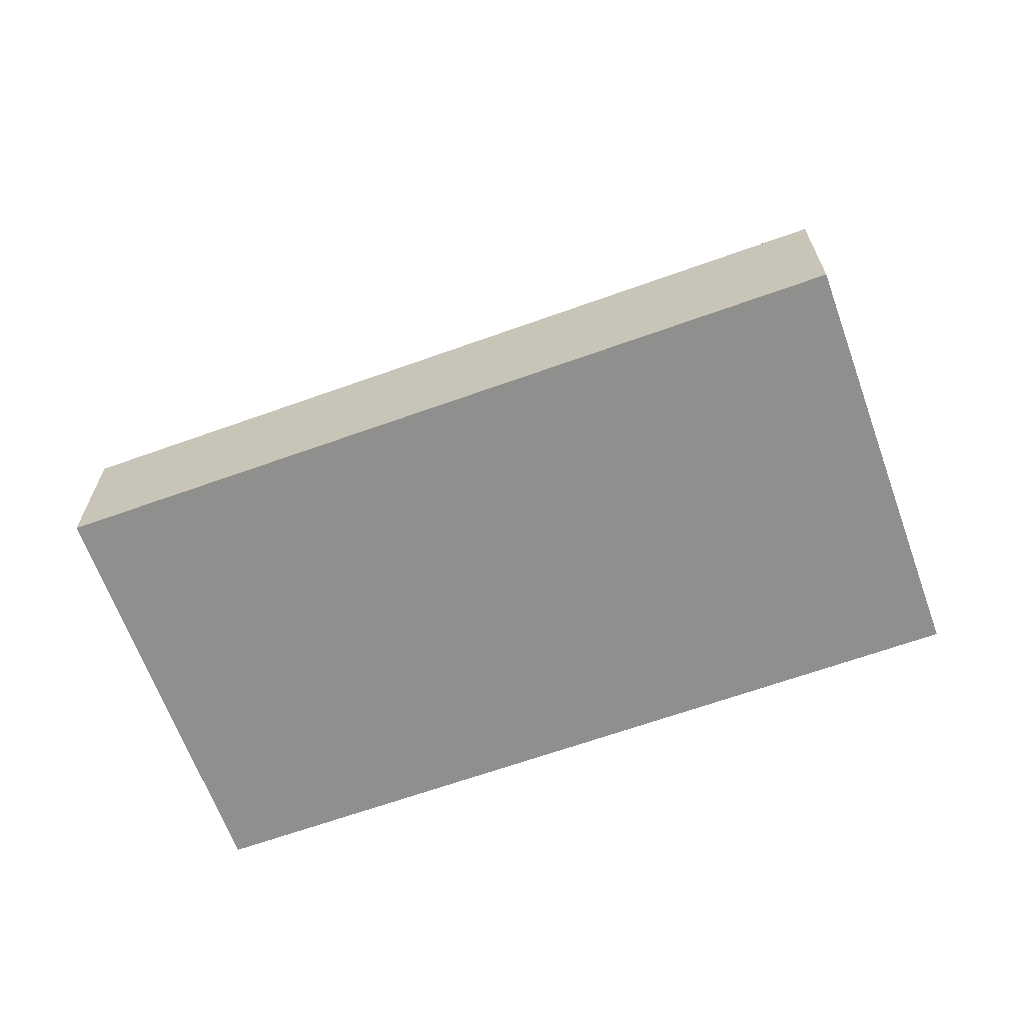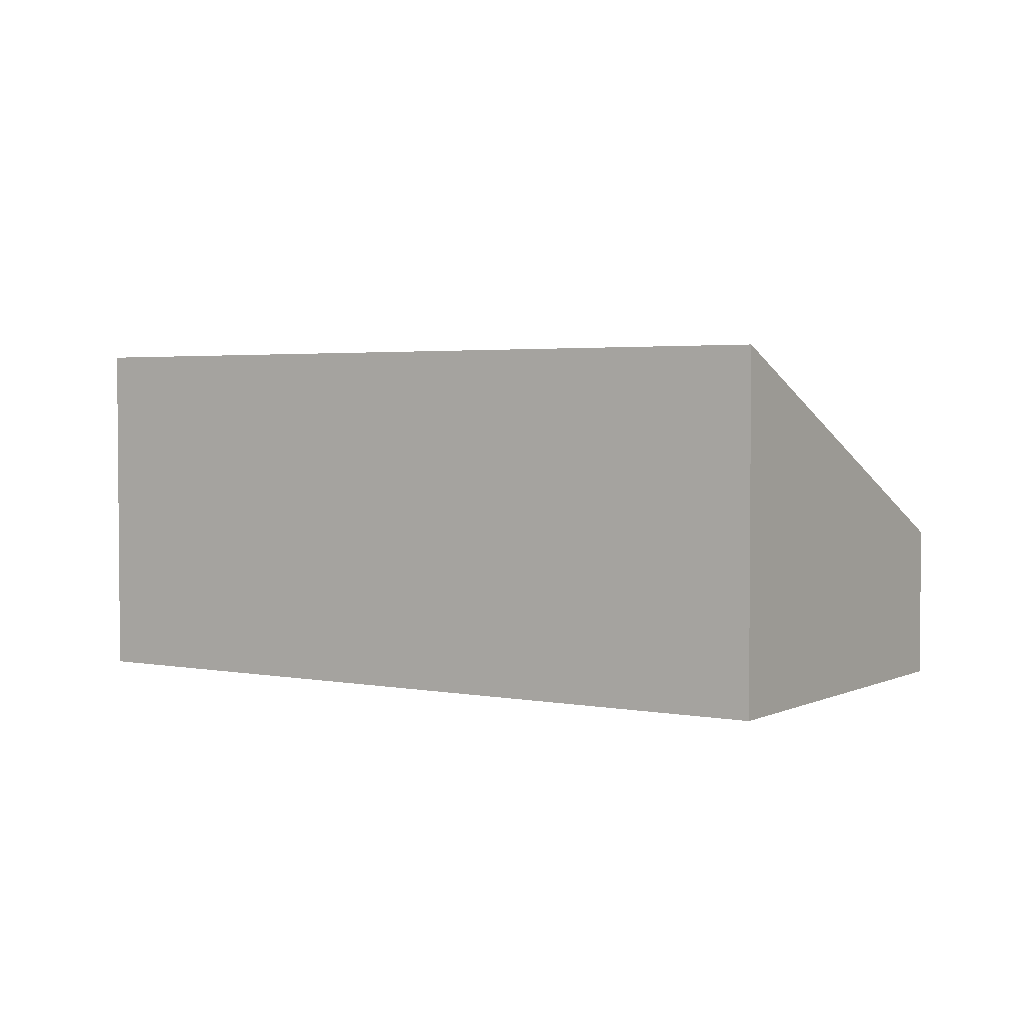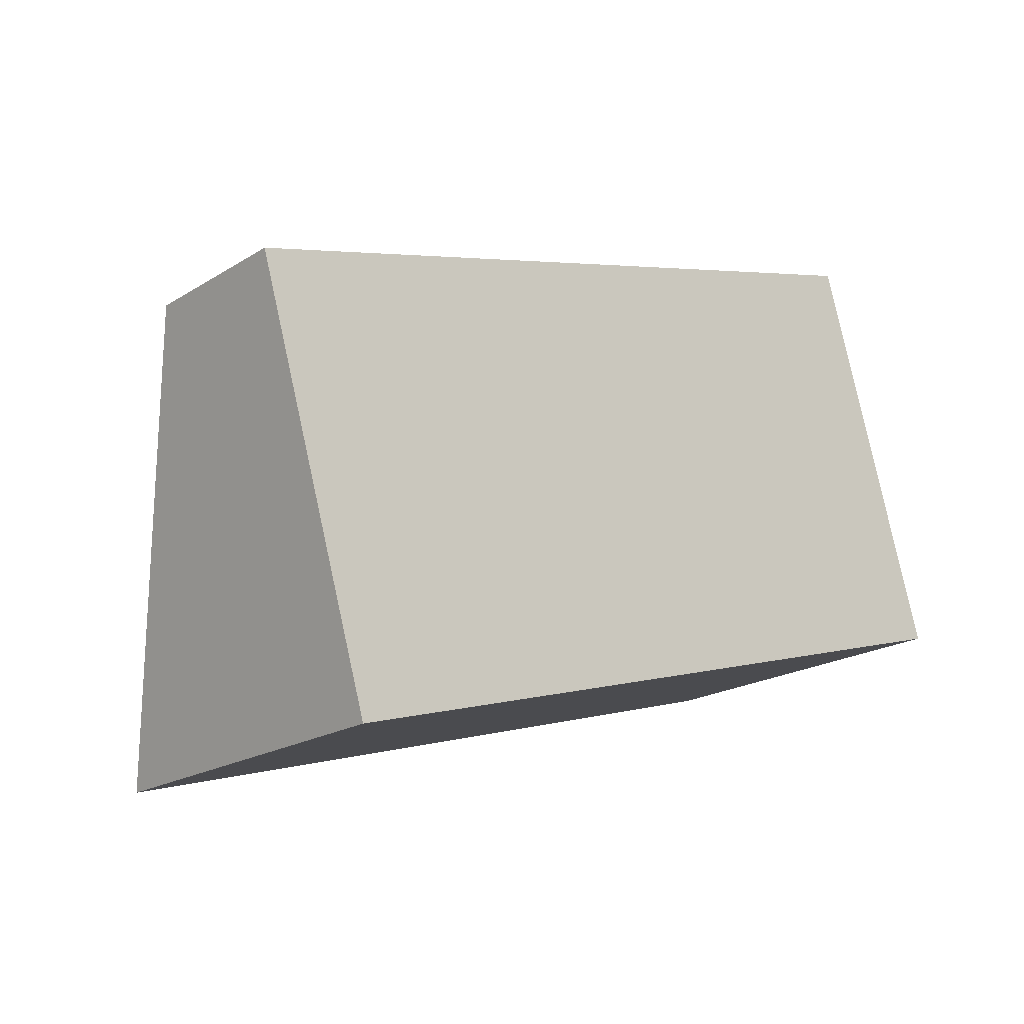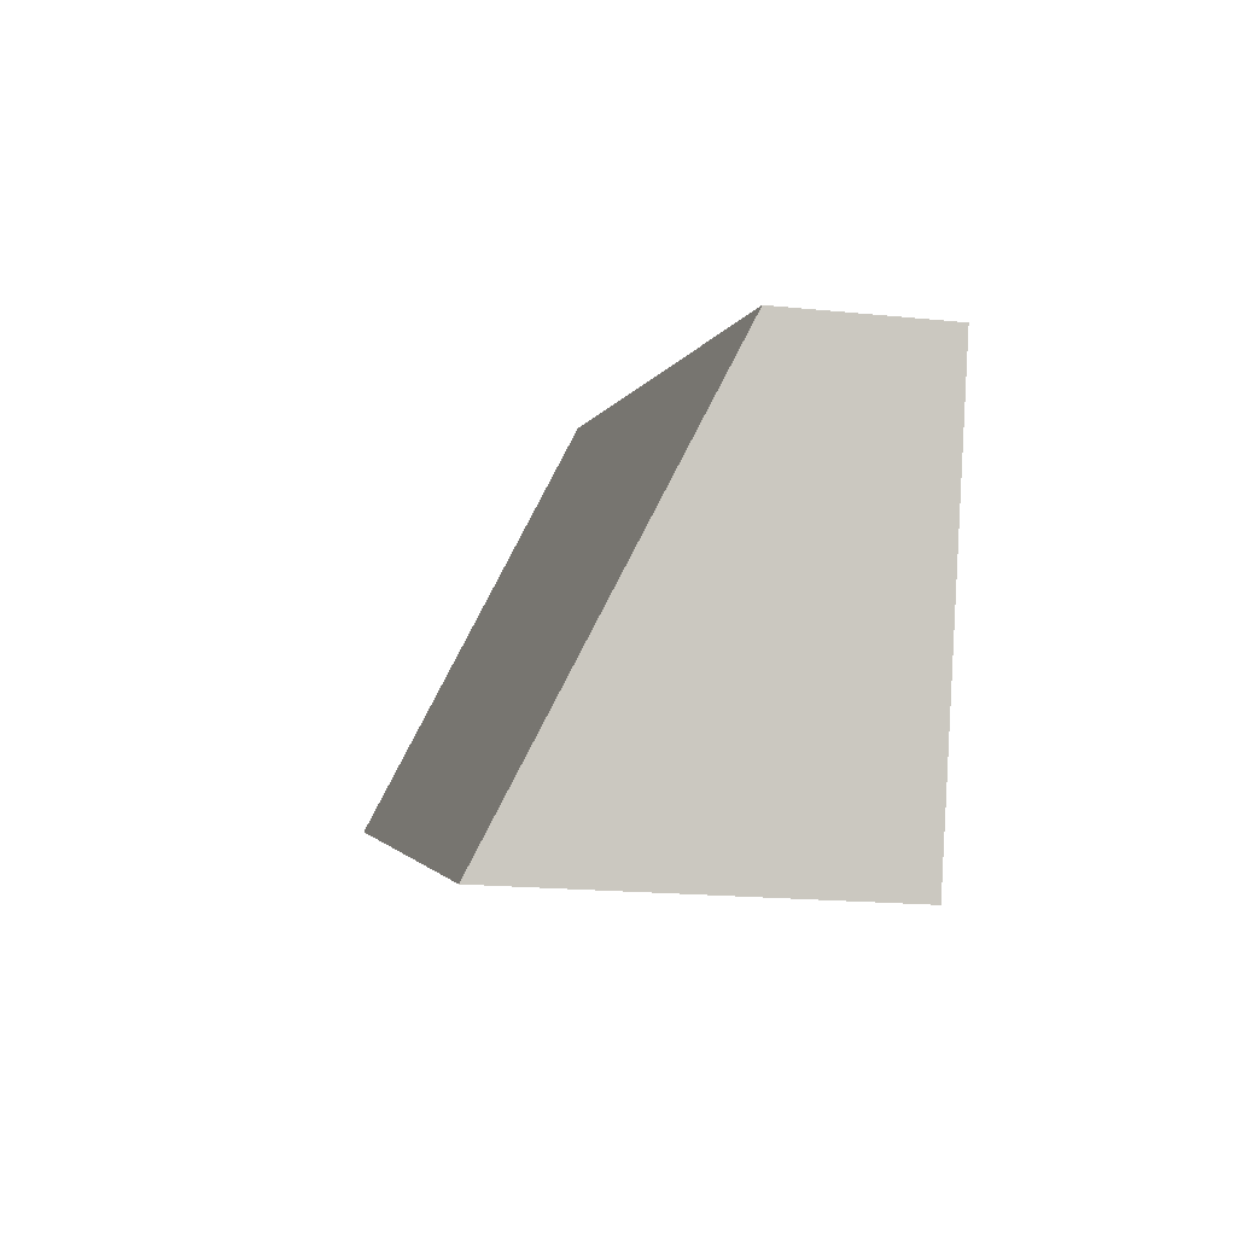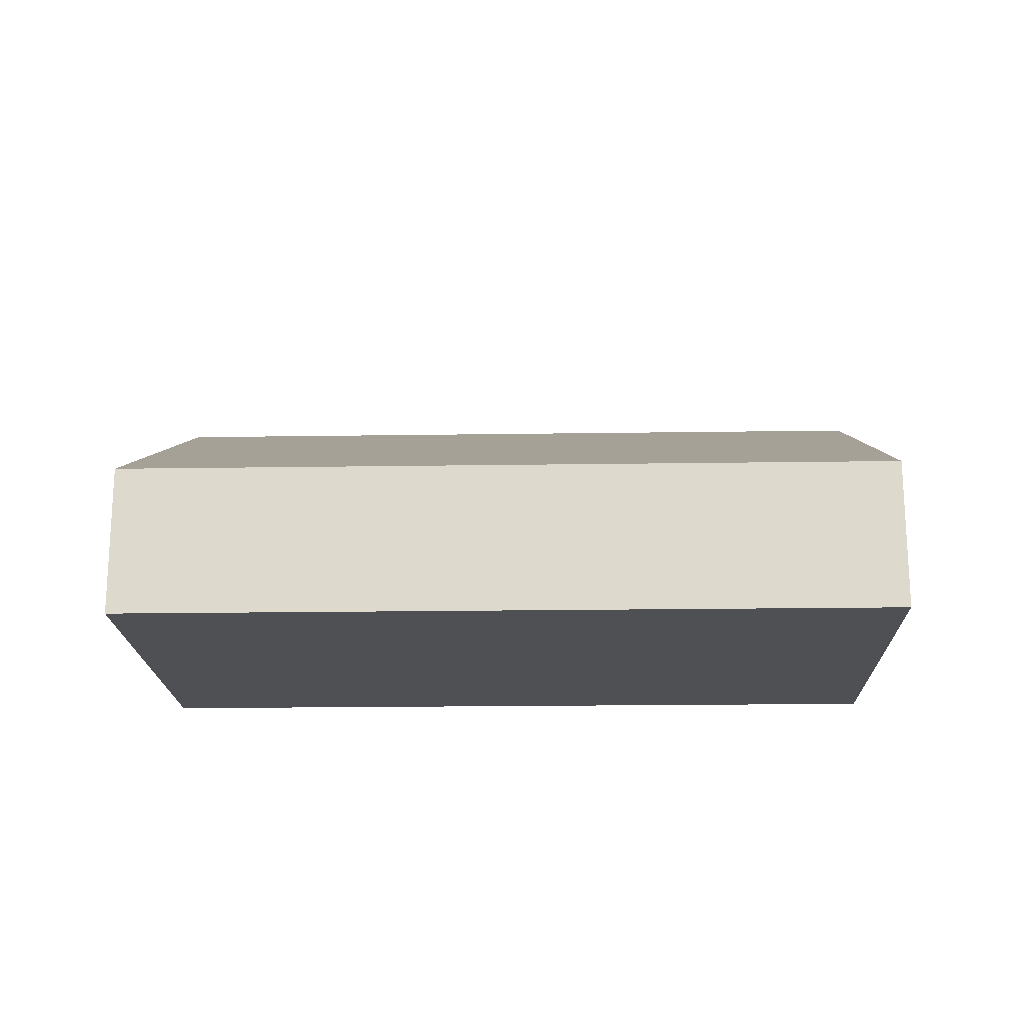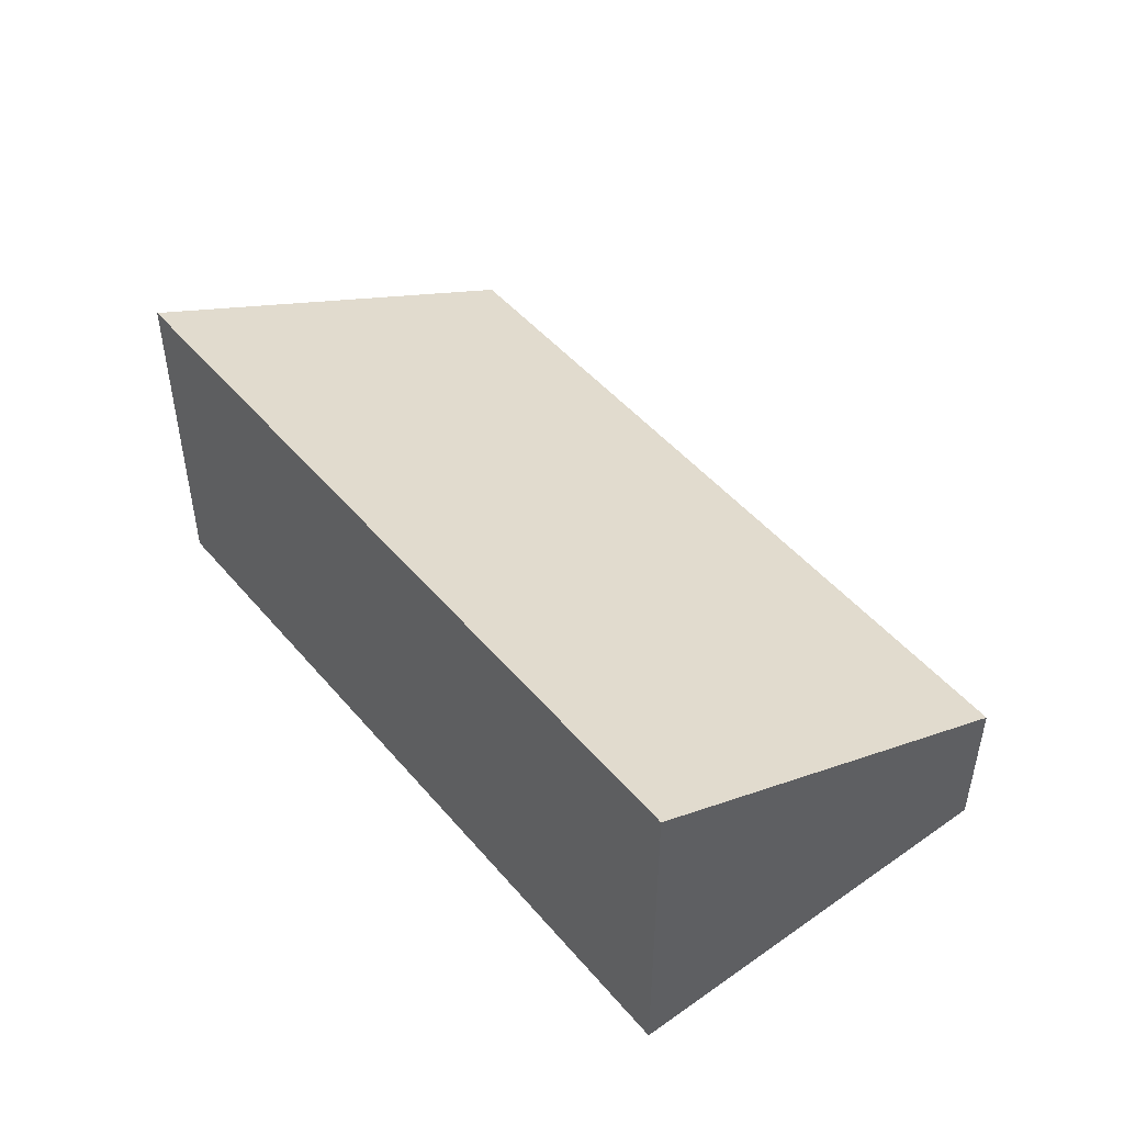
<metadata>
{"format":"obj","ext":"obj","renderer":"f3d","projection":"perspective","resolution":1024,"background":"white","views":[{"elev":-65.3,"azim":3.2,"up":"+Y"},{"elev":2.9,"azim":-163.4,"up":"+Y"},{"elev":-20.3,"azim":-41.9,"up":"+Z"},{"elev":-19.1,"azim":-100.8,"up":"+Z"},{"elev":-18.6,"azim":-15.0,"up":"+Y"},{"elev":48.1,"azim":-144.8,"up":"+Y"}]}
</metadata>
<code>
v  4.927 0.987 1.475
v  0.775 2.233 -2.587
v  0 0.987 6.044e-17
v  5.701 2.233 -1.112
v  5.701 6.809e-17 -1.112
v  0.775 1.584e-16 -2.587
v  0 0 0
v  4.927 -9.032e-17 1.475
g defaultobject
f 1 2 3
f 2 1 4
f 5 2 4
f 2 5 6
f 6 3 2
f 3 6 7
f 7 1 3
f 1 7 8
f 1 5 4
f 5 1 8
f 5 7 6
f 7 5 8

</code>
